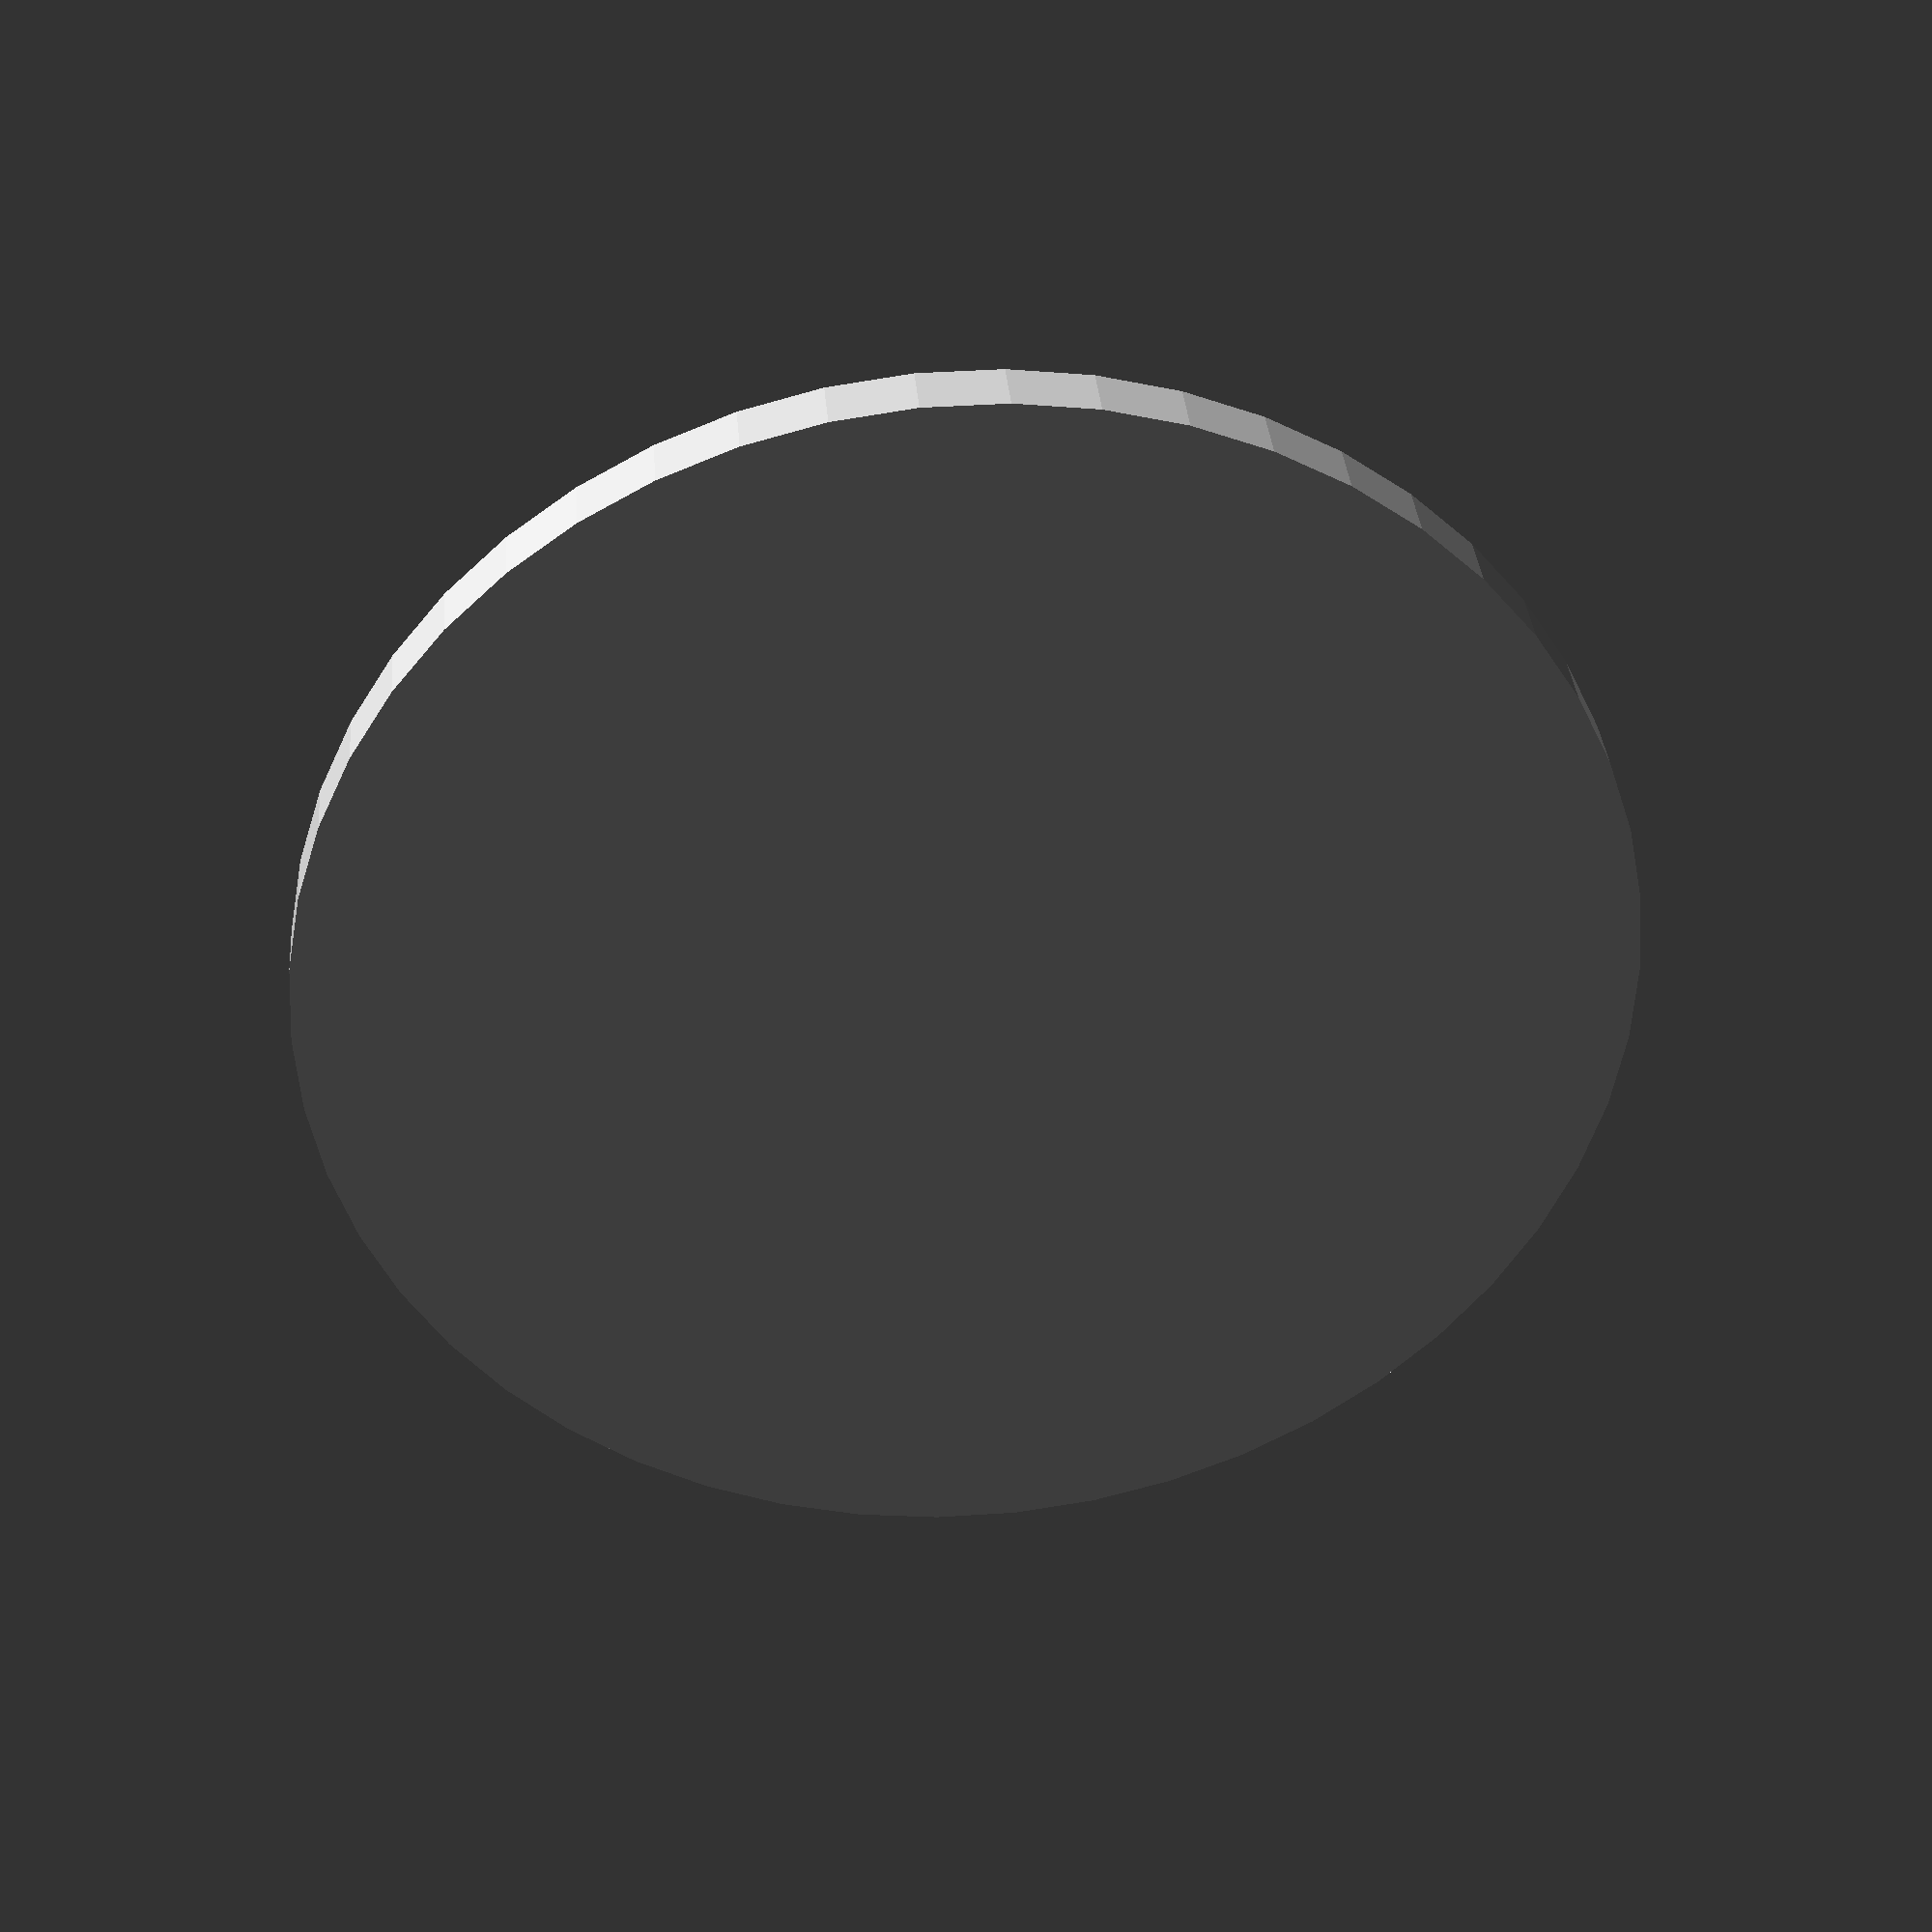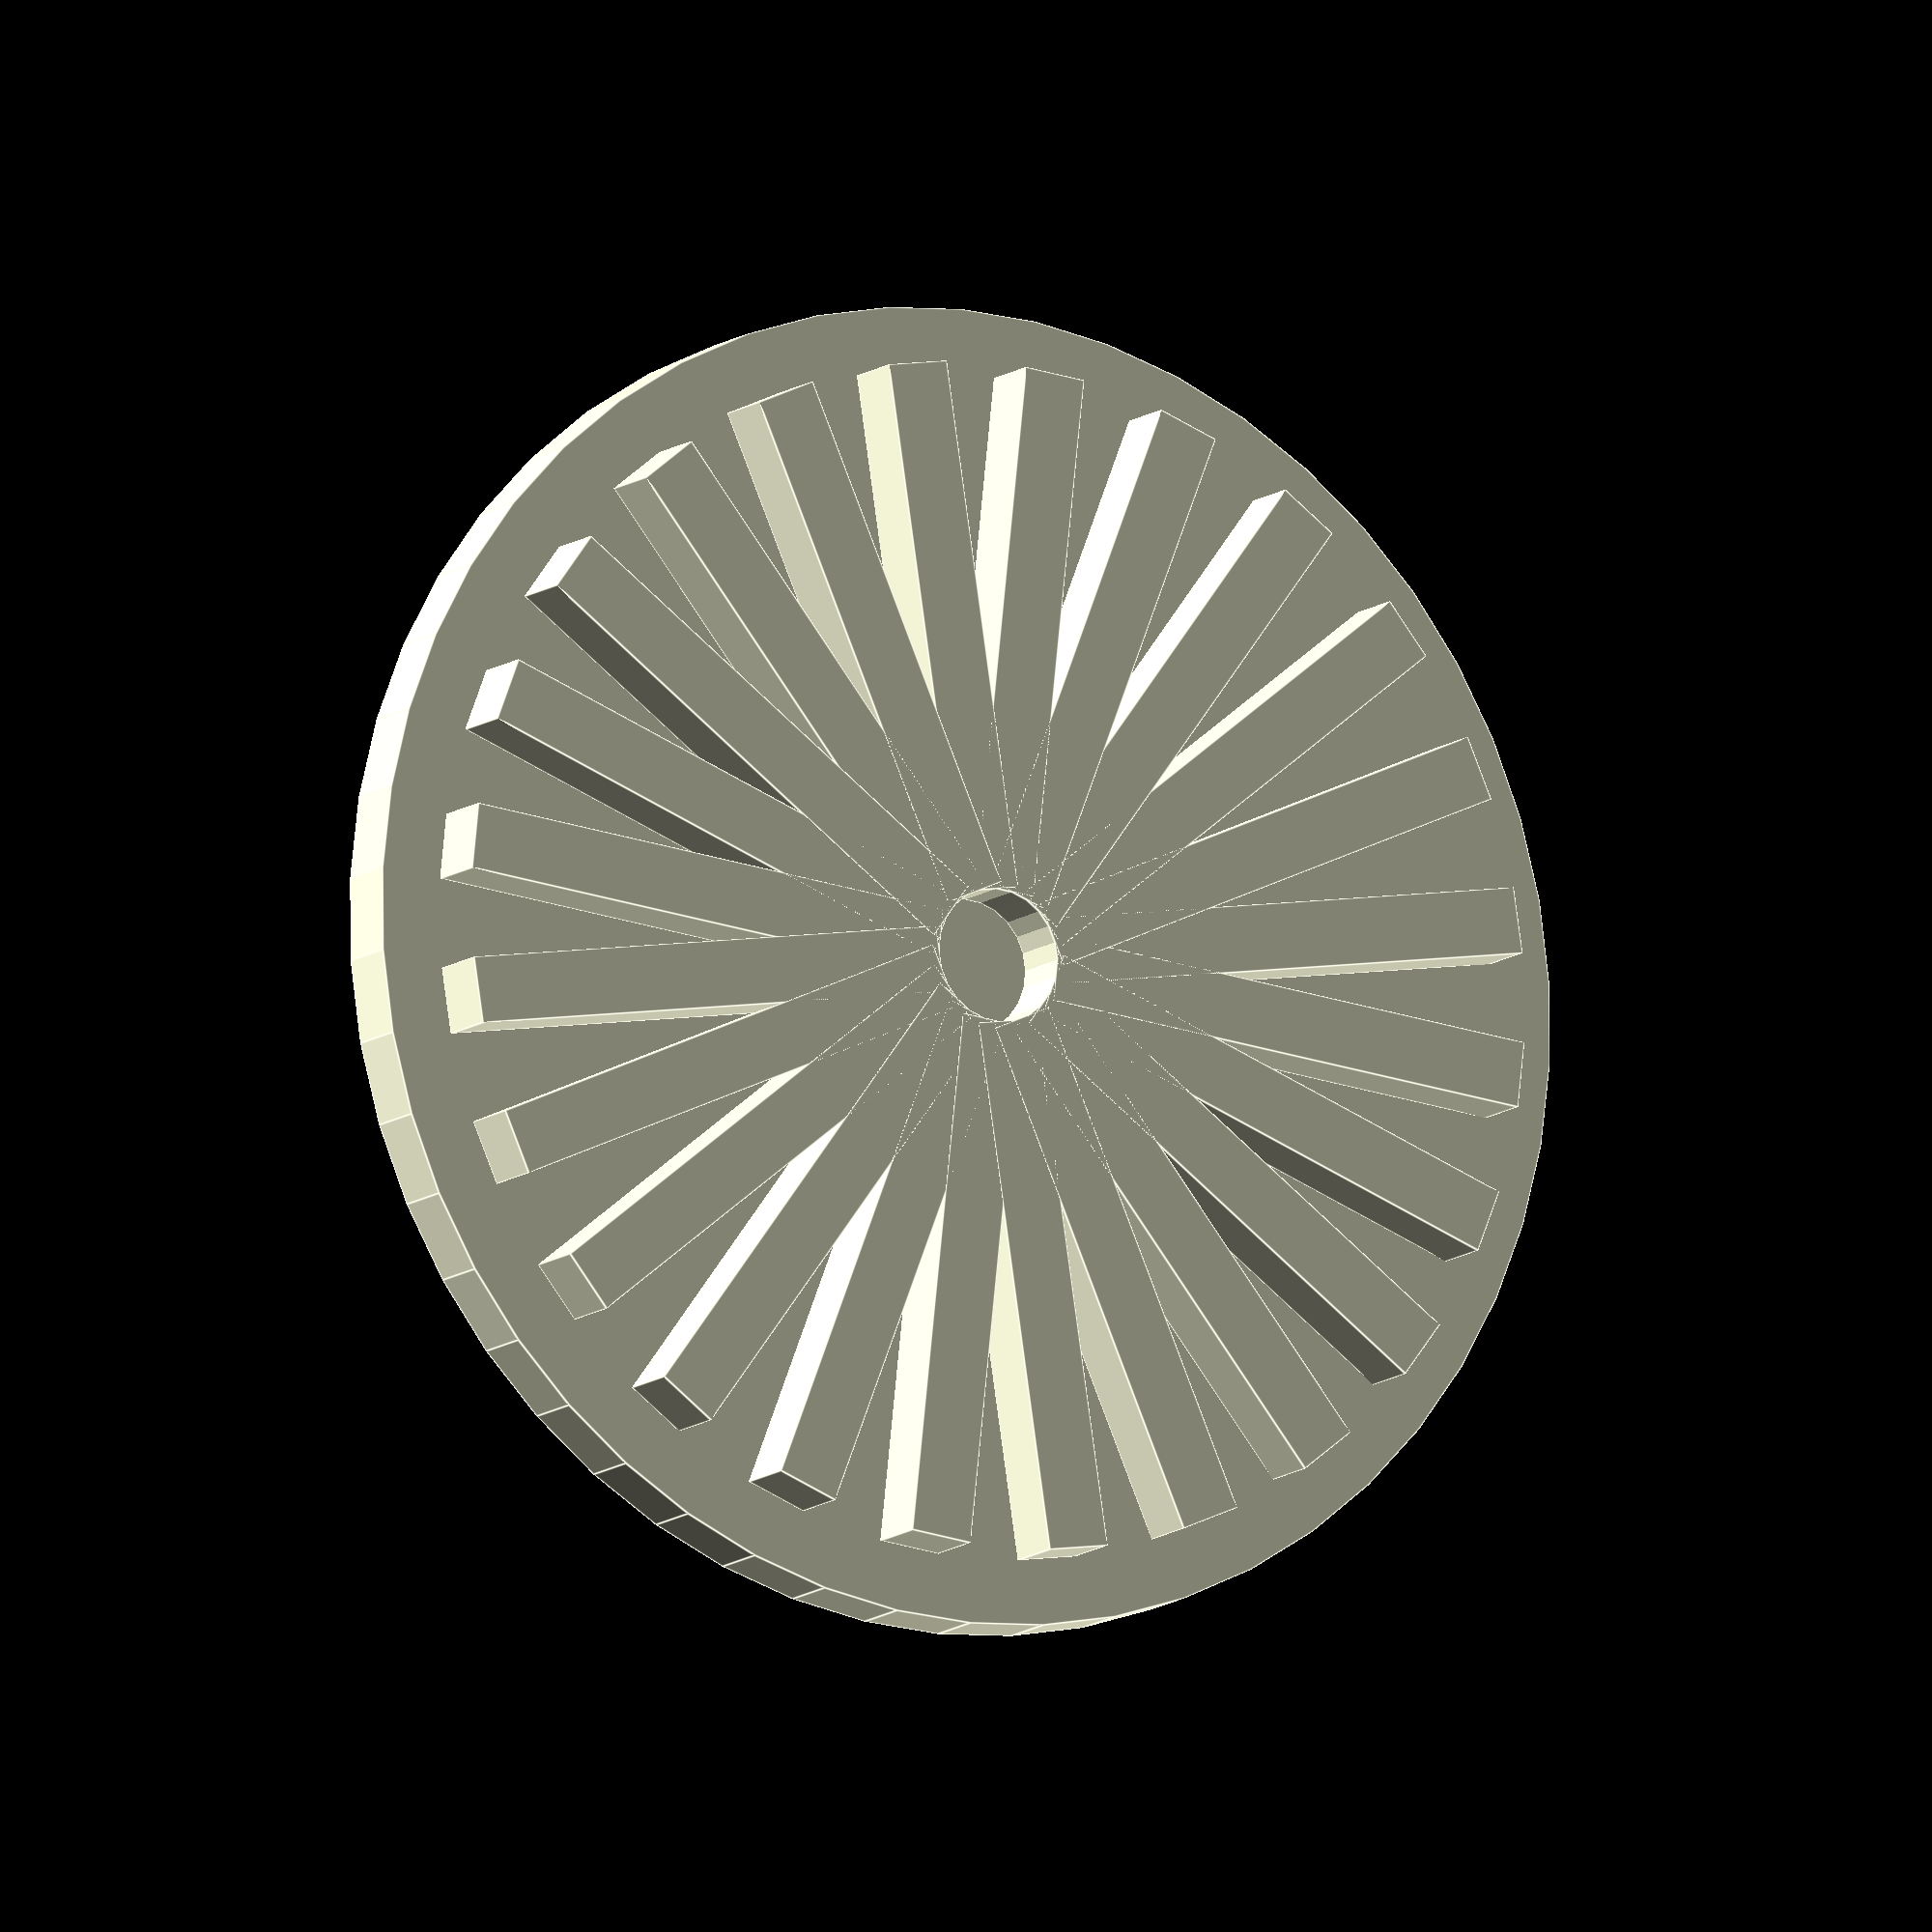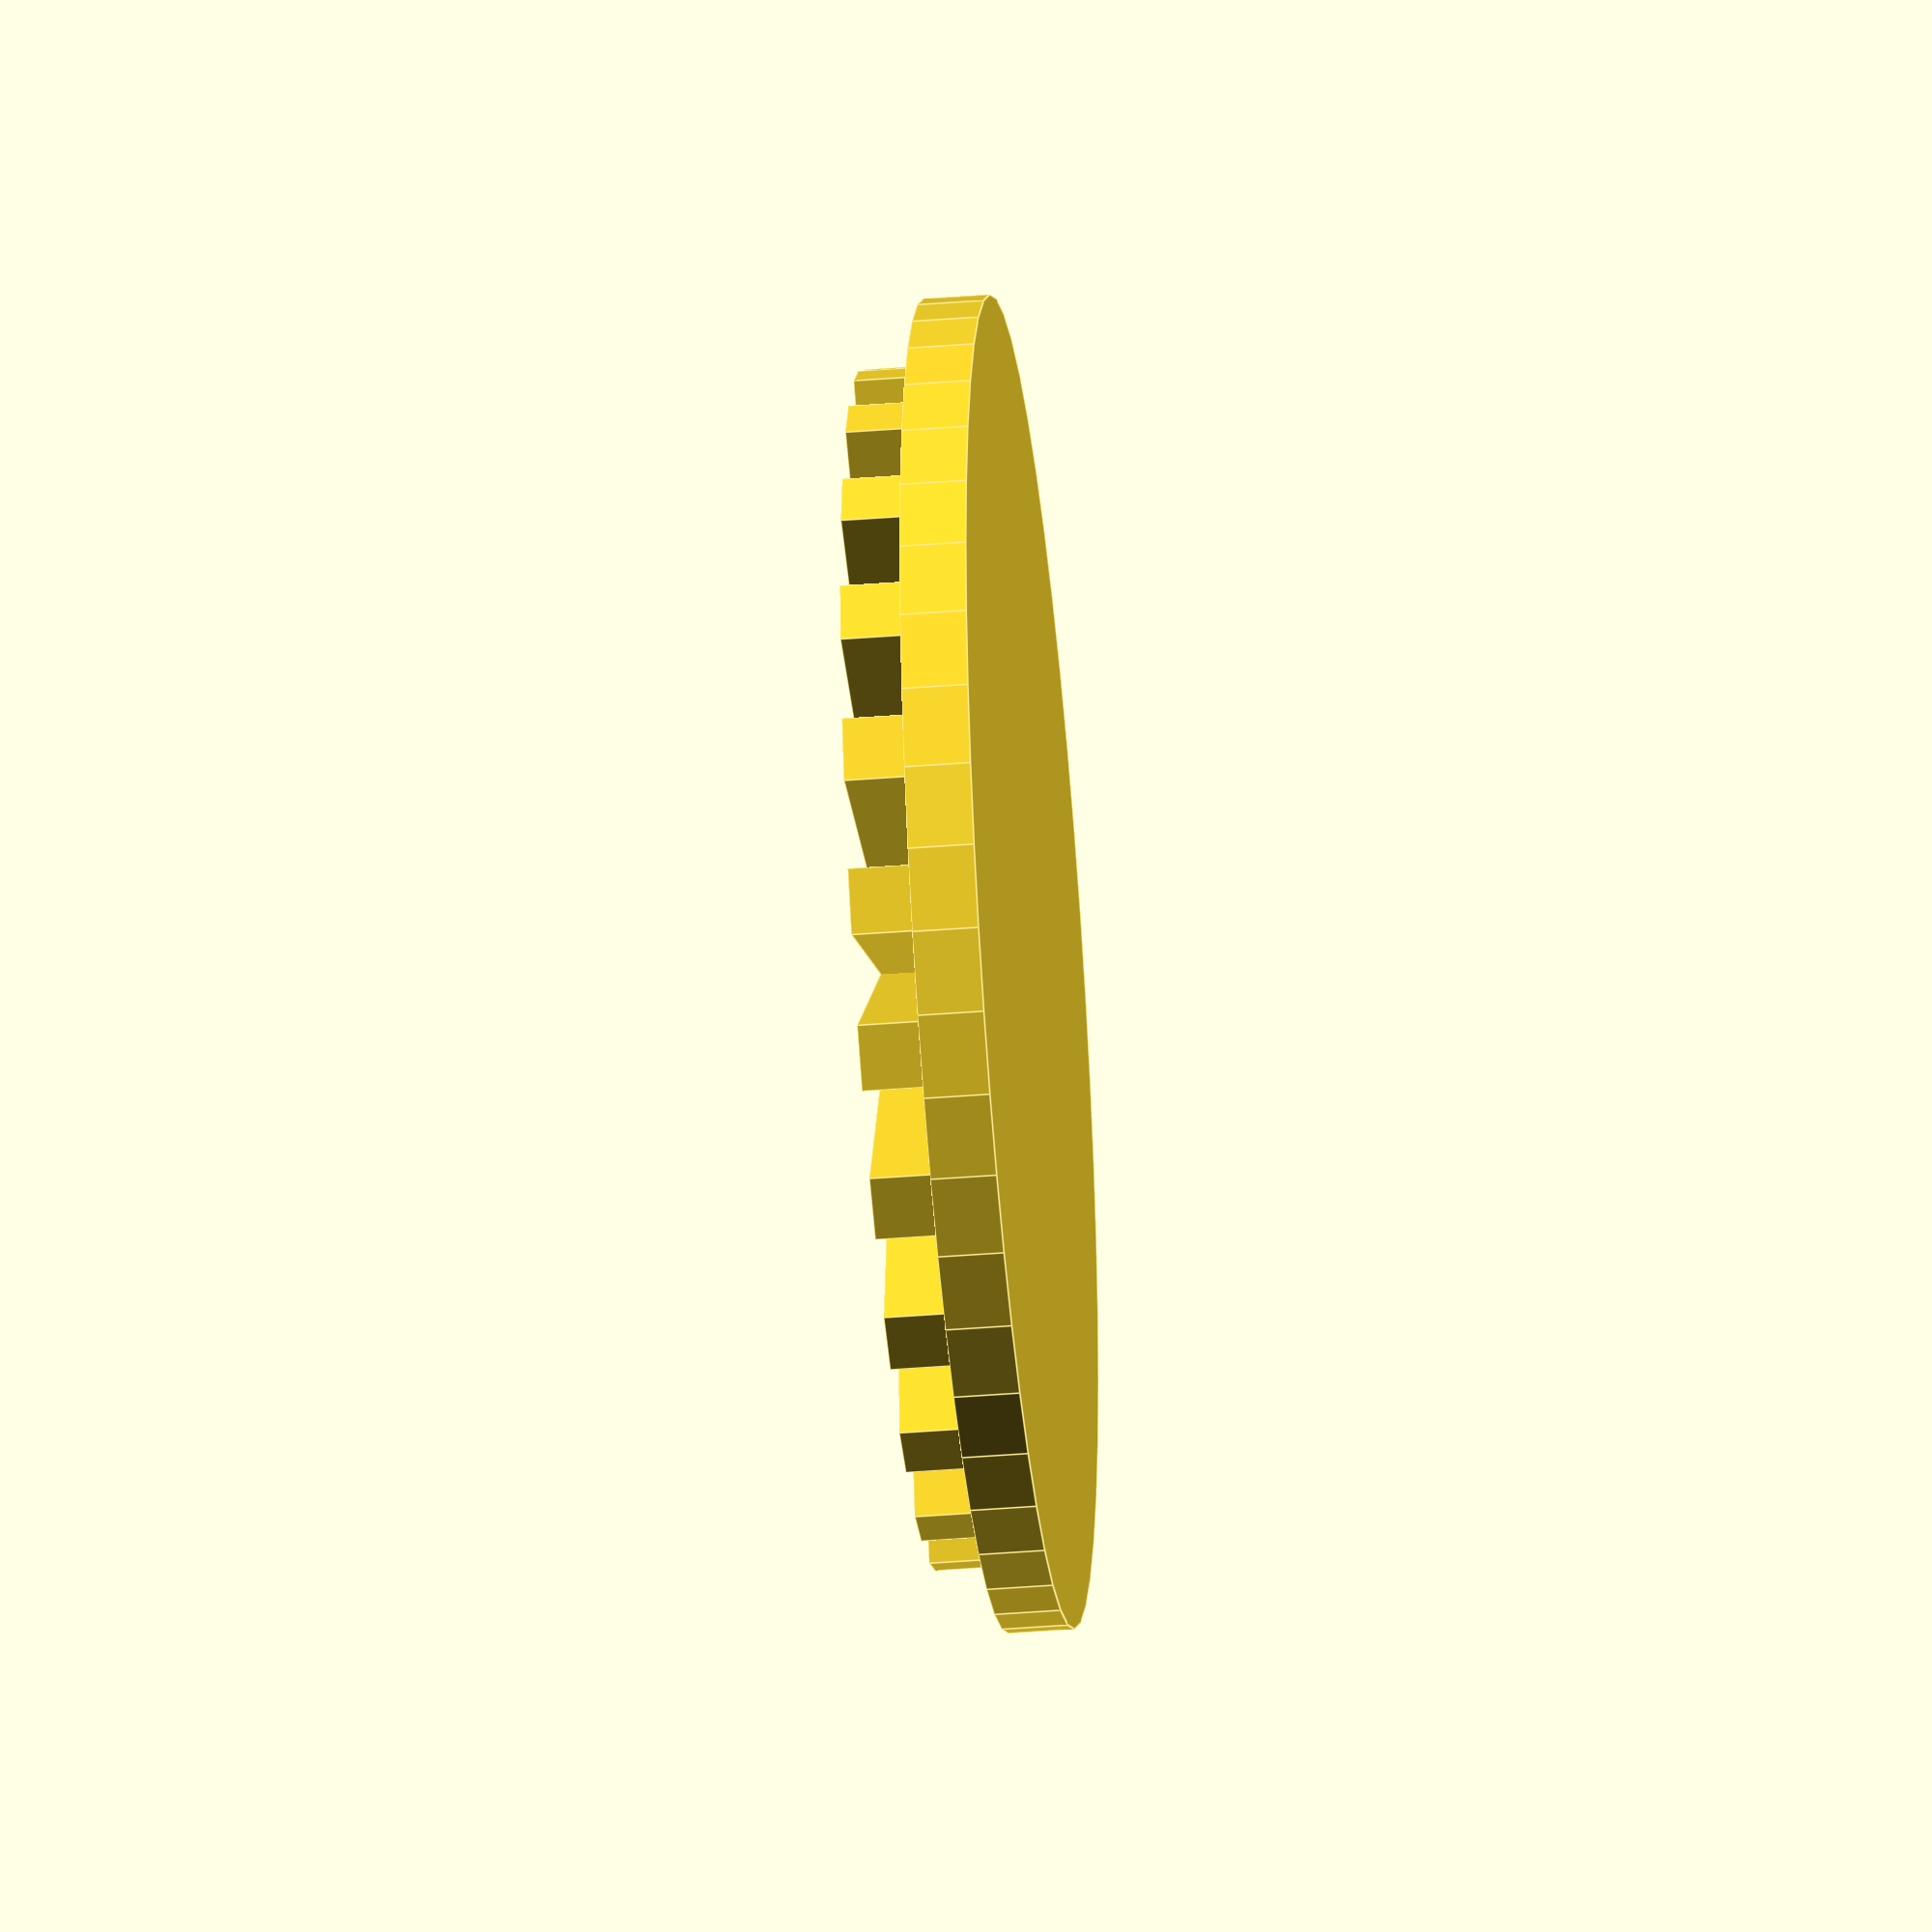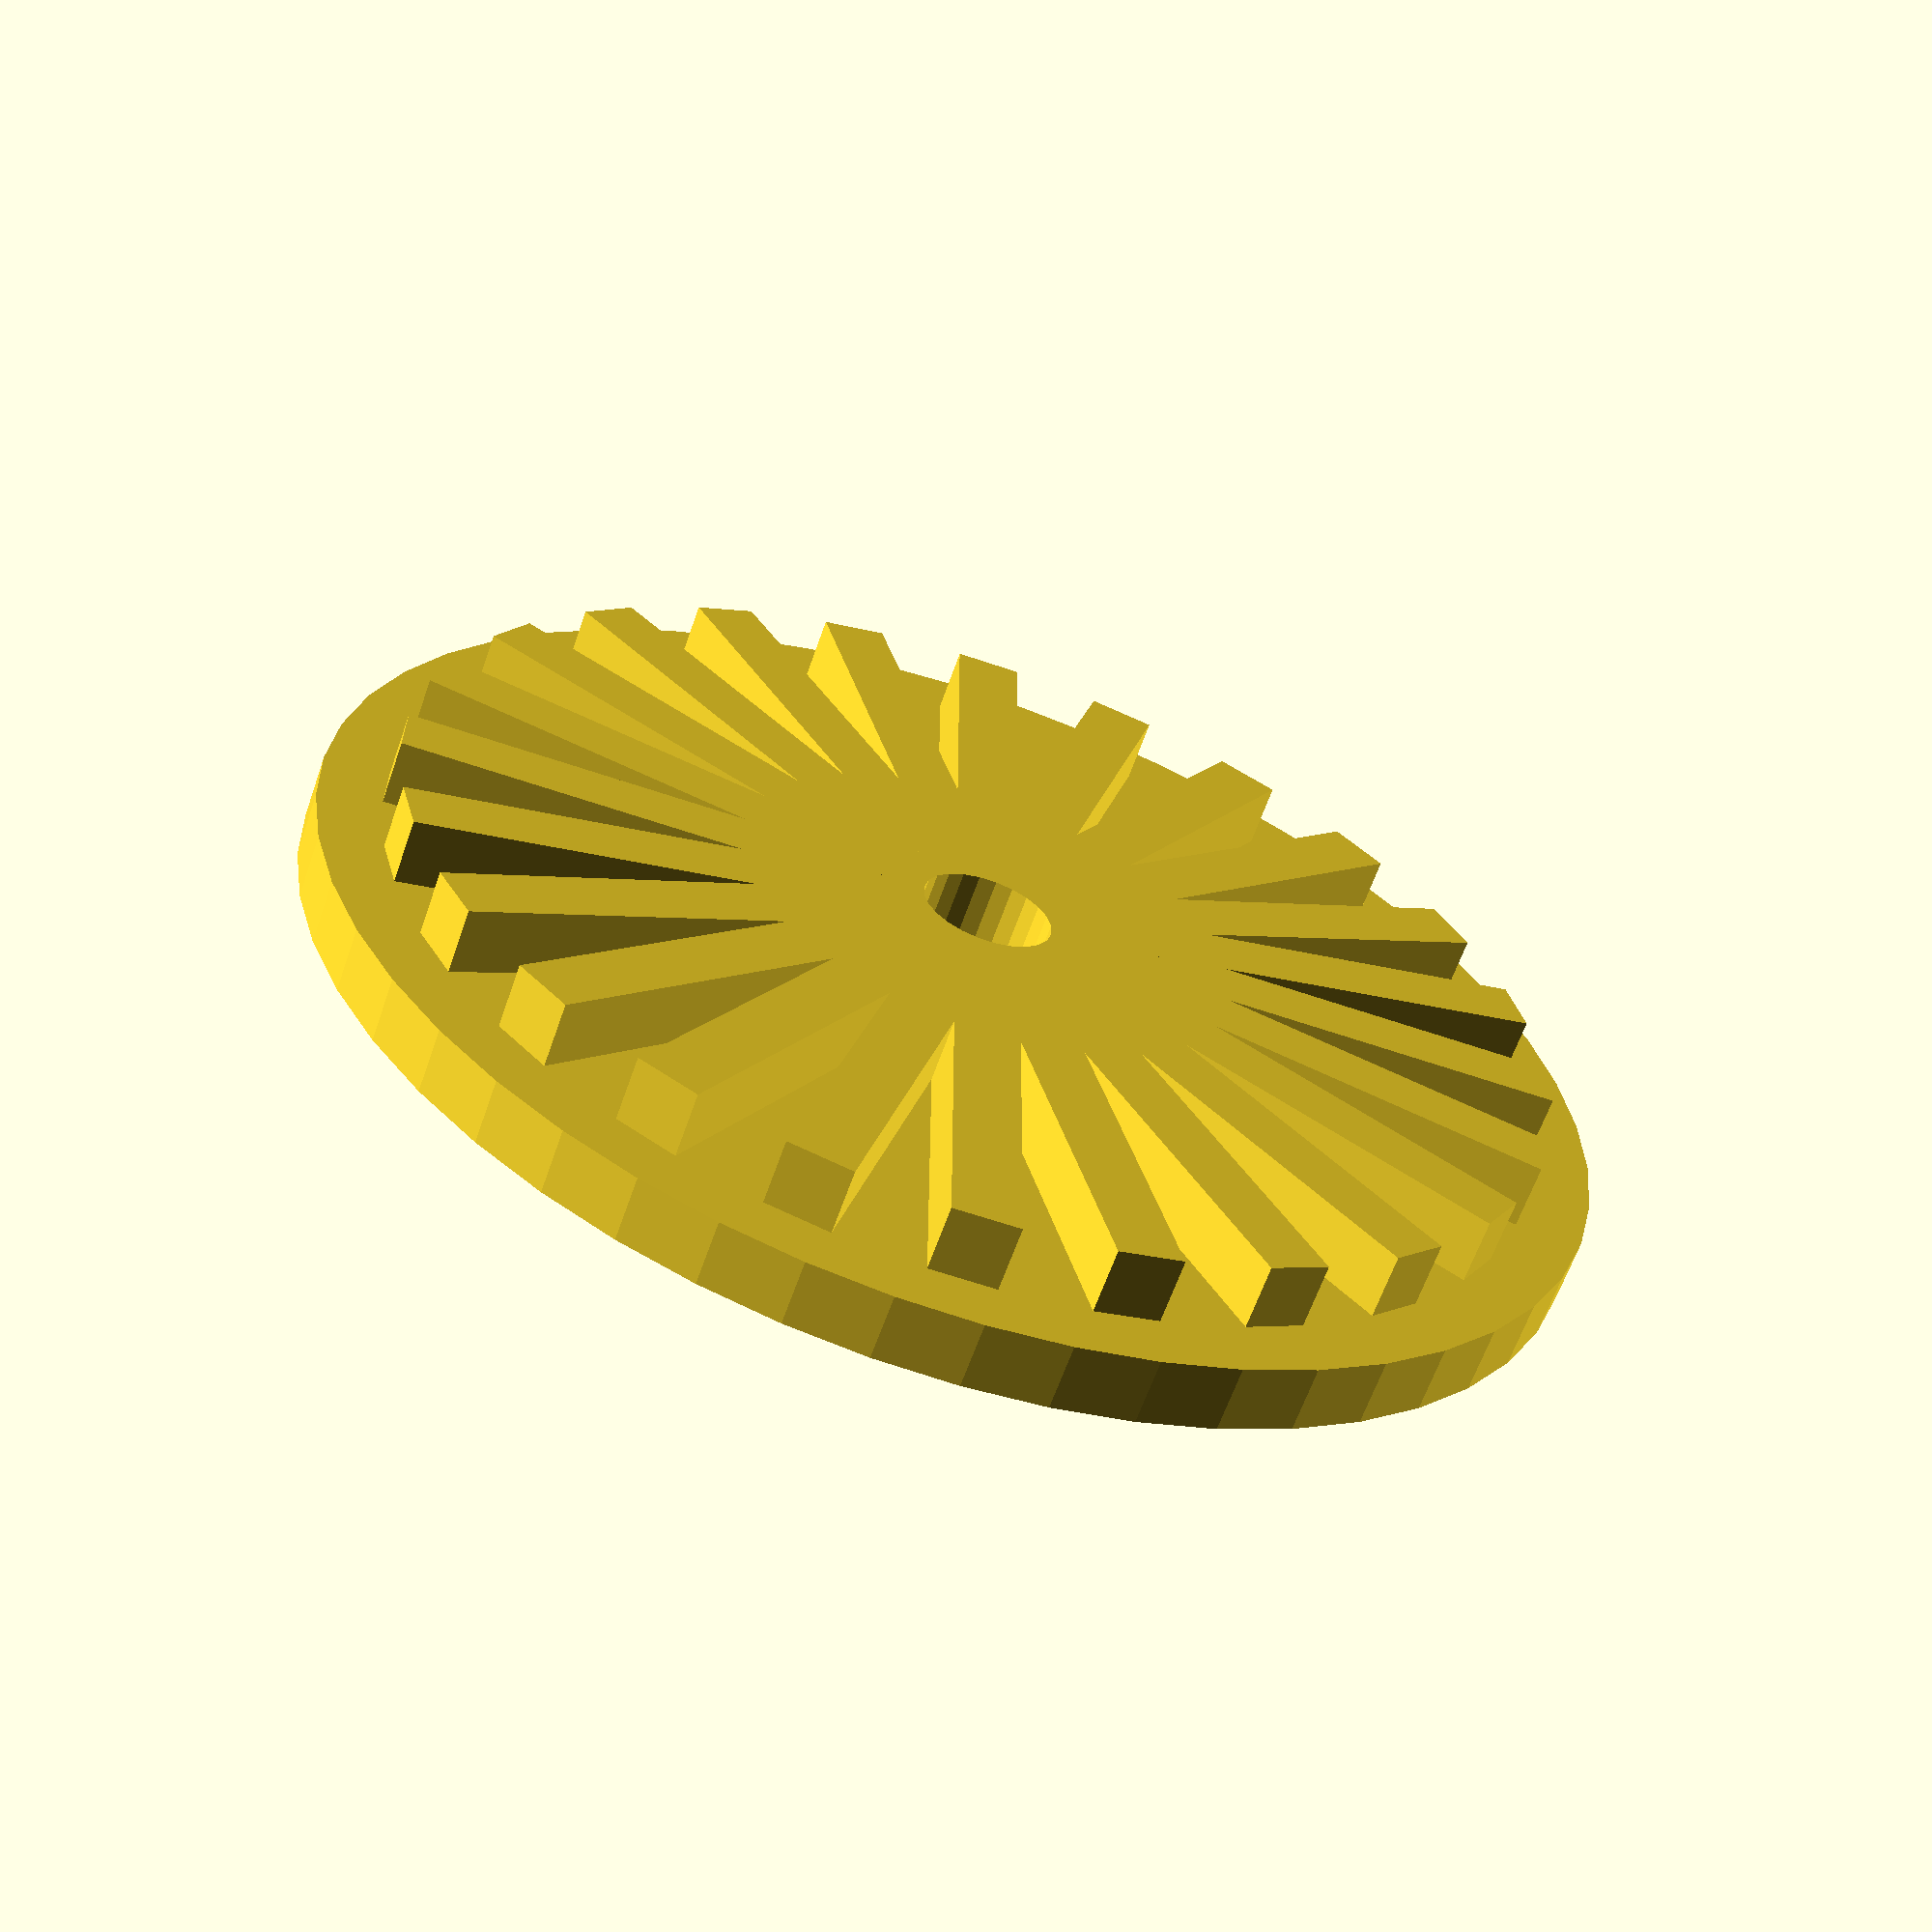
<openscad>

unit="first";  // [first:mm,second:inch] 


//outer diameter is 20mm more
innerDiametermm=0; //[0:180]


//outer diameter is 1 inch more
innerDiameterinch=0; //[0:7]
//1/16 inch
innerDiameter16stinch=0; //[0:15]

makePart();

module makePart(){
    if(unit=="first"){
        smm(innerDiametermm);
    }
    else{
        sinch(innerDiameterinch,innerDiameter16stinch);
    }
}



module smm(d){
    difference(){
        cylinder(1,d/2+10,d/2+10,$fn=50);
        translate([0,0,-1])
         cylinder(3,d/2,d/2,$fn=50);
        
        }
        
    for(i=[0:15:345])
    rotate(a=i,v=[0,0,1])    
    translate([-0.5,d/2+1,0.99])   
    cube([1,8,1]);
}

module sinch(da,db){
    difference(){
        cylinder(1,(da+db/16)*25.4/2+12.7,(da+db/16)*25.4/2+12.7,$fn=50);
        translate([0,0,-1])
         cylinder(3,(da+db/16)*25.4/2,(da+db/16)*24.4/2,$fn=50);
        
        }
        
    for(i=[0:15:345])
    rotate(a=i,v=[0,0,1])    
    translate([-0.5,(da+db/16)*25.4/2+1,0.99])   
    cube([1,10,1]);
}


</openscad>
<views>
elev=325.2 azim=79.7 roll=175.4 proj=p view=wireframe
elev=191.1 azim=111.2 roll=209.1 proj=o view=edges
elev=219.2 azim=302.5 roll=84.3 proj=o view=edges
elev=62.3 azim=45.3 roll=340.9 proj=p view=wireframe
</views>
